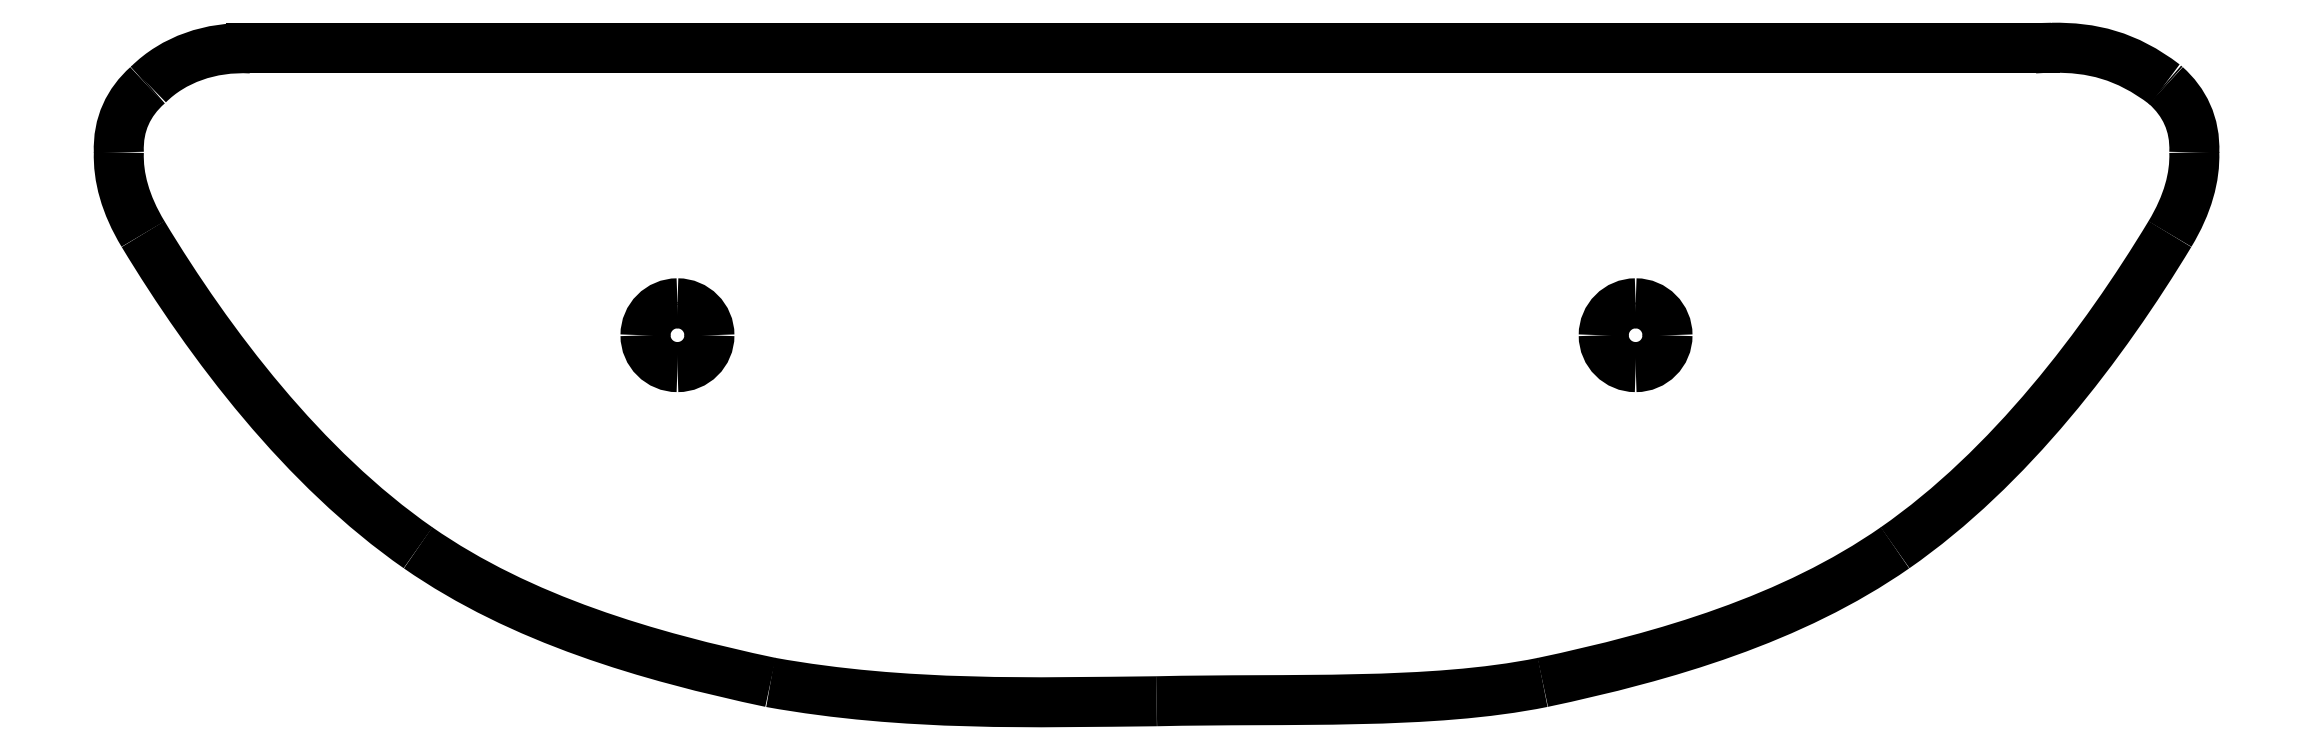
<metadata>
{"format":"dxf","ext":"dxf","renderer":"ezdxf+matplotlib","layout":"modelspace","background":"white","min_lineweight":24,"dpi":150}
</metadata>
<code>
0
SECTION
2
ENTITIES
0
SPLINE
8
Layer_1
70
8
71
3
72
8
73
4
74
0
40
0
40
0
40
0
40
0
40
1
40
1
40
1
40
1
10
150.1
20
283.2
30
0
10
149.8
20
283.2
30
0
10
149.4
20
283.1
30
0
10
149.1
20
283.1
30
0
0
LINE
8
Layer_1
10
149.1
20
283.1
30
0
11
94.85
21
283.1
31
0
0
LINE
8
Layer_1
10
94.85
20
283.1
30
0
11
37.32
21
283.1
31
0
0
SPLINE
8
Layer_1
70
8
71
3
72
8
73
4
74
0
40
0
40
0
40
0
40
0
40
1
40
1
40
1
40
1
10
37.32
20
283.1
30
0
10
34.81
20
283.3
30
0
10
32.46
20
282.4
30
0
10
30.92
20
280.9
30
0
0
SPLINE
8
Layer_1
70
8
71
3
72
8
73
4
74
0
40
0
40
0
40
0
40
0
40
1
40
1
40
1
40
1
10
30.92
20
280.9
30
0
10
30.89
20
280.8
30
0
10
30.87
20
280.8
30
0
10
30.85
20
280.8
30
0
0
SPLINE
8
Layer_1
70
8
71
3
72
8
73
4
74
0
40
0
40
0
40
0
40
0
40
1
40
1
40
1
40
1
10
30.85
20
280.8
30
0
10
29.69
20
279.8
30
0
10
28.99
20
278.4
30
0
10
29.06
20
276.6
30
0
0
SPLINE
8
Layer_1
70
8
71
3
72
8
73
4
74
0
40
0
40
0
40
0
40
0
40
1
40
1
40
1
40
1
10
29.06
20
276.6
30
0
10
29.01
20
275.1
30
0
10
29.46
20
273.4
30
0
10
30.58
20
271.5
30
0
0
SPLINE
8
Layer_1
70
8
71
3
72
8
73
4
74
0
40
0
40
0
40
0
40
0
40
1
40
1
40
1
40
1
10
30.58
20
271.5
30
0
10
34.77
20
264.6
30
0
10
40.64
20
256.8
30
0
10
47.8
20
251.8
30
0
0
SPLINE
8
Layer_1
70
8
71
3
72
8
73
4
74
0
40
0
40
0
40
0
40
0
40
1
40
1
40
1
40
1
10
47.8
20
251.8
30
0
10
54.26
20
247.4
30
0
10
62.17
20
245
30
0
10
69.88
20
243.4
30
0
0
SPLINE
8
Layer_1
70
8
71
3
72
8
73
4
74
0
40
0
40
0
40
0
40
0
40
1
40
1
40
1
40
1
10
69.88
20
243.4
30
0
10
78.38
20
241.9
30
0
10
86.57
20
242.2
30
0
10
94.06
20
242.2
30
0
0
SPLINE
8
Layer_1
70
8
71
3
72
8
73
4
74
0
40
0
40
0
40
0
40
0
40
1
40
1
40
1
40
1
10
94.06
20
242.2
30
0
10
102.4
20
242.4
30
0
10
111.2
20
242
30
0
10
118.2
20
243.4
30
0
0
SPLINE
8
Layer_1
70
8
71
3
72
8
73
4
74
0
40
0
40
0
40
0
40
0
40
1
40
1
40
1
40
1
10
118.2
20
243.4
30
0
10
126
20
245
30
0
10
133.9
20
247.4
30
0
10
140.3
20
251.8
30
0
0
SPLINE
8
Layer_1
70
8
71
3
72
8
73
4
74
0
40
0
40
0
40
0
40
0
40
1
40
1
40
1
40
1
10
140.3
20
251.8
30
0
10
147.5
20
256.8
30
0
10
153.3
20
264.6
30
0
10
157.5
20
271.5
30
0
0
SPLINE
8
Layer_1
70
8
71
3
72
8
73
4
74
0
40
0
40
0
40
0
40
0
40
1
40
1
40
1
40
1
10
157.5
20
271.5
30
0
10
158.7
20
273.4
30
0
10
159.1
20
275.1
30
0
10
159.1
20
276.6
30
0
0
SPLINE
8
Layer_1
70
8
71
3
72
8
73
4
74
0
40
0
40
0
40
0
40
0
40
1
40
1
40
1
40
1
10
159.1
20
276.6
30
0
10
159.1
20
278.4
30
0
10
158.4
20
279.8
30
0
10
157.3
20
280.8
30
0
0
SPLINE
8
Layer_1
70
8
71
3
72
8
73
4
74
0
40
0
40
0
40
0
40
0
40
1
40
1
40
1
40
1
10
157.3
20
280.8
30
0
10
157.3
20
280.8
30
0
10
157.2
20
280.8
30
0
10
157.2
20
280.9
30
0
0
SPLINE
8
Layer_1
70
8
71
3
72
8
73
4
74
0
40
0
40
0
40
0
40
0
40
1
40
1
40
1
40
1
10
157.2
20
280.9
30
0
10
154.8
20
282.7
30
0
10
152.6
20
283.2
30
0
10
150.1
20
283.2
30
0
0
LINE
8
Layer_1
10
150.1
20
283.2
30
0
11
150.1
21
283.2
31
0
0
SPLINE
8
Layer_1
70
8
71
3
72
8
73
4
74
0
40
0
40
0
40
0
40
0
40
1
40
1
40
1
40
1
10
64.05
20
267.2
30
0
10
65.15
20
267.2
30
0
10
66.05
20
266.3
30
0
10
66.05
20
265.2
30
0
0
SPLINE
8
Layer_1
70
8
71
3
72
8
73
4
74
0
40
0
40
0
40
0
40
0
40
1
40
1
40
1
40
1
10
66.05
20
265.2
30
0
10
66.05
20
264
30
0
10
65.15
20
263.2
30
0
10
64.05
20
263.2
30
0
0
SPLINE
8
Layer_1
70
8
71
3
72
8
73
4
74
0
40
0
40
0
40
0
40
0
40
1
40
1
40
1
40
1
10
64.05
20
263.2
30
0
10
62.95
20
263.2
30
0
10
62.05
20
264
30
0
10
62.05
20
265.2
30
0
0
SPLINE
8
Layer_1
70
8
71
3
72
8
73
4
74
0
40
0
40
0
40
0
40
0
40
1
40
1
40
1
40
1
10
62.05
20
265.2
30
0
10
62.05
20
266.3
30
0
10
62.95
20
267.2
30
0
10
64.05
20
267.2
30
0
0
LINE
8
Layer_1
10
64.05
20
267.2
30
0
11
64.05
21
267.2
31
0
0
SPLINE
8
Layer_1
70
8
71
3
72
8
73
4
74
0
40
0
40
0
40
0
40
0
40
1
40
1
40
1
40
1
10
124.1
20
267.2
30
0
10
125.2
20
267.2
30
0
10
126.1
20
266.3
30
0
10
126.1
20
265.2
30
0
0
SPLINE
8
Layer_1
70
8
71
3
72
8
73
4
74
0
40
0
40
0
40
0
40
0
40
1
40
1
40
1
40
1
10
126.1
20
265.2
30
0
10
126.1
20
264
30
0
10
125.2
20
263.2
30
0
10
124.1
20
263.2
30
0
0
SPLINE
8
Layer_1
70
8
71
3
72
8
73
4
74
0
40
0
40
0
40
0
40
0
40
1
40
1
40
1
40
1
10
124.1
20
263.2
30
0
10
123
20
263.2
30
0
10
122.1
20
264
30
0
10
122.1
20
265.2
30
0
0
SPLINE
8
Layer_1
70
8
71
3
72
8
73
4
74
0
40
0
40
0
40
0
40
0
40
1
40
1
40
1
40
1
10
122.1
20
265.2
30
0
10
122.1
20
266.3
30
0
10
123
20
267.2
30
0
10
124.1
20
267.2
30
0
0
LINE
8
Layer_1
10
124.1
20
267.2
30
0
11
124.1
21
267.2
31
0
0
ENDSEC
0
EOF

</code>
